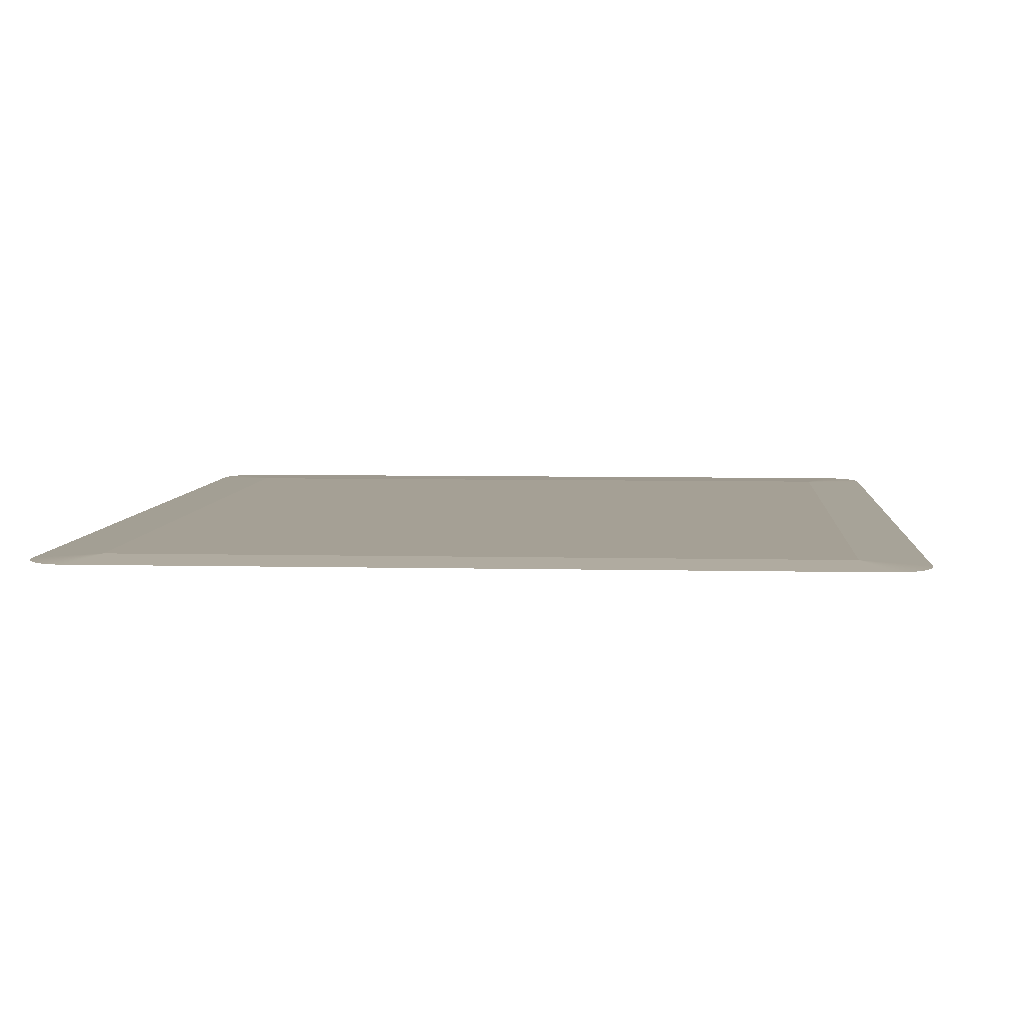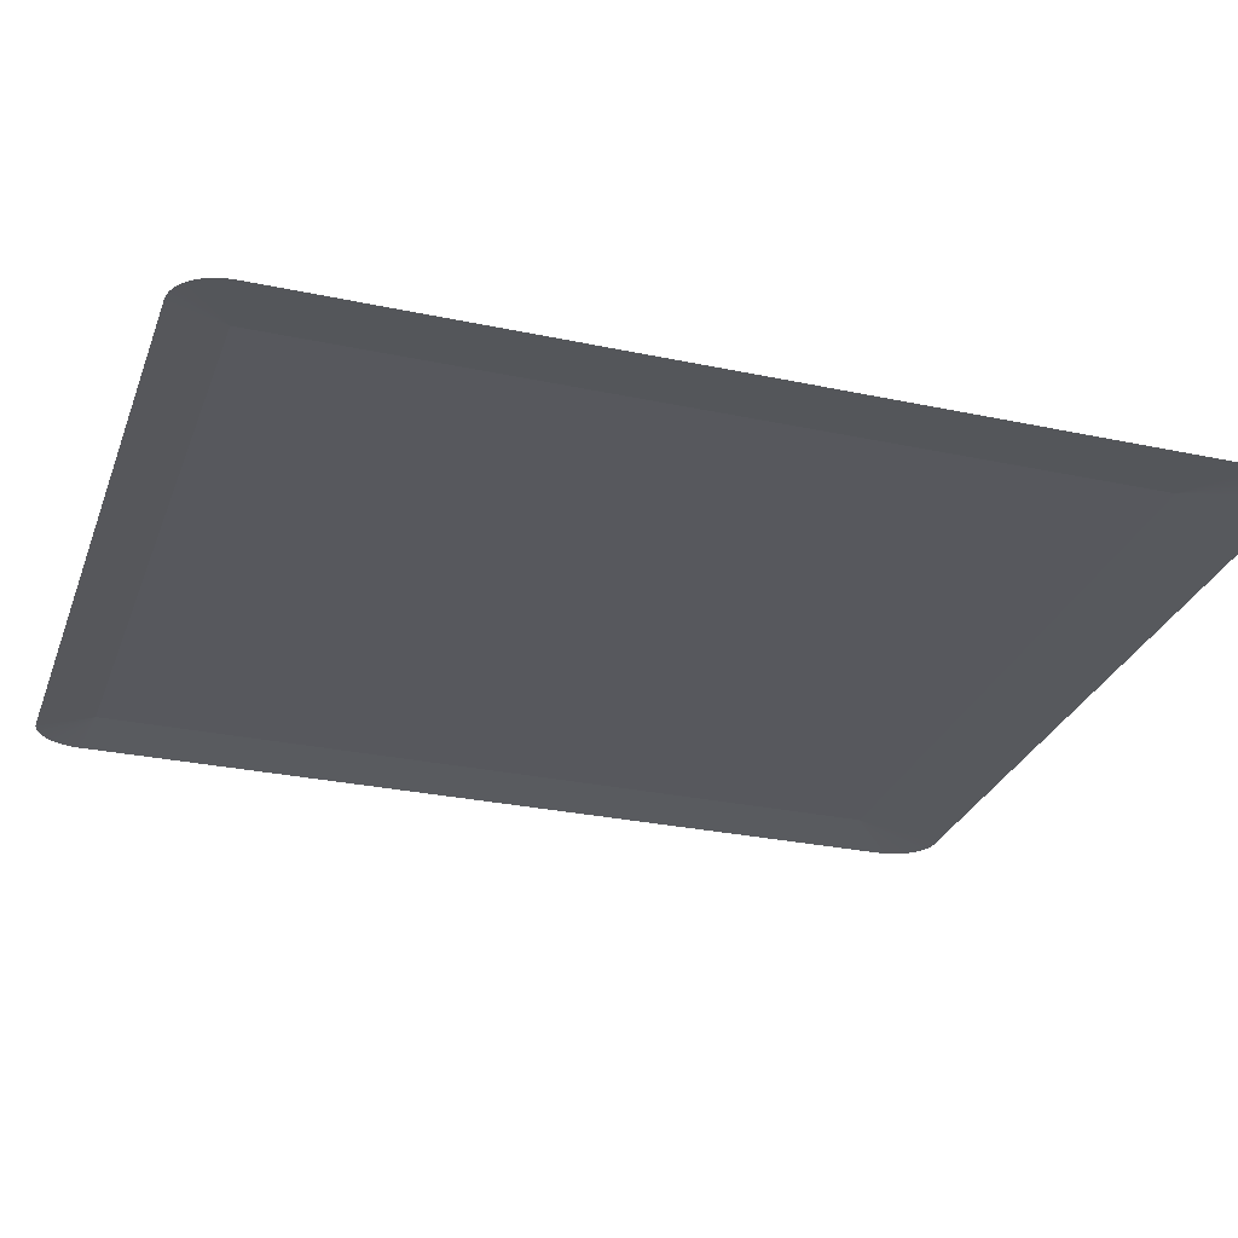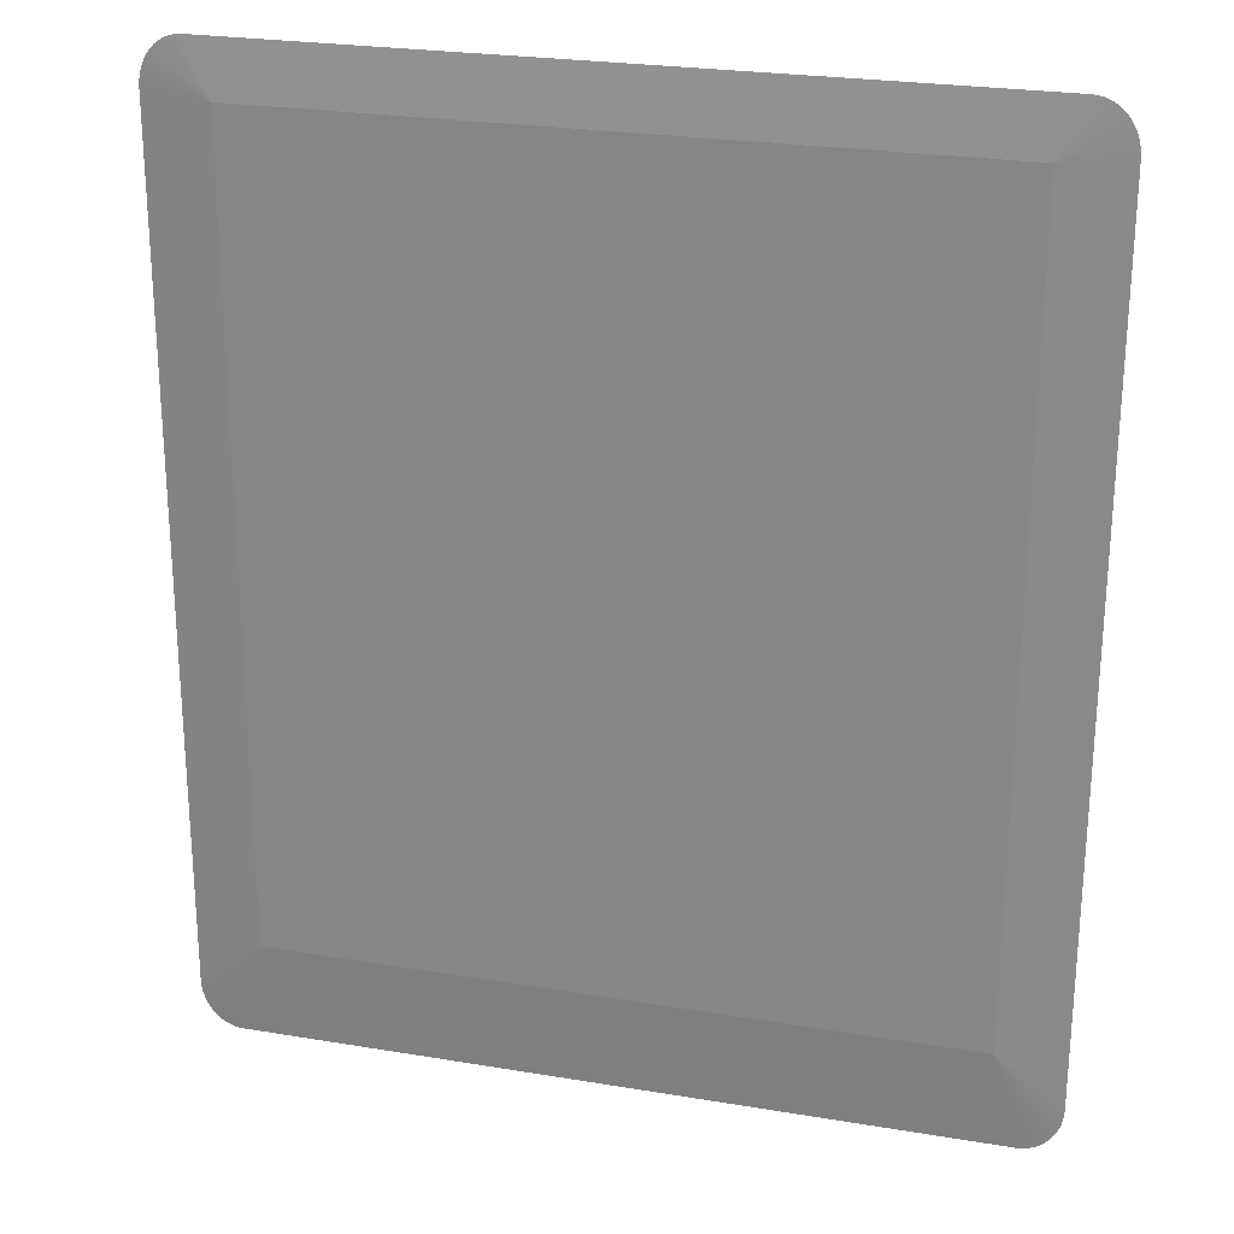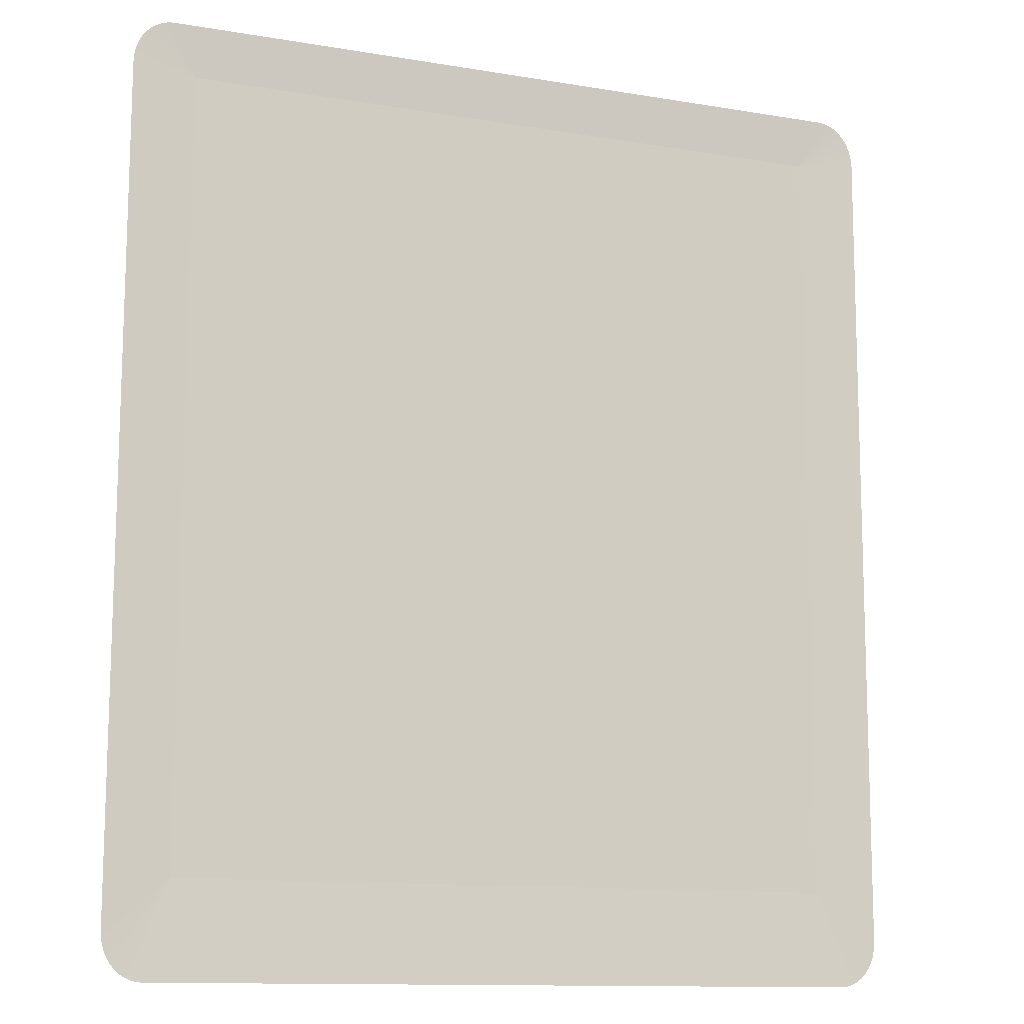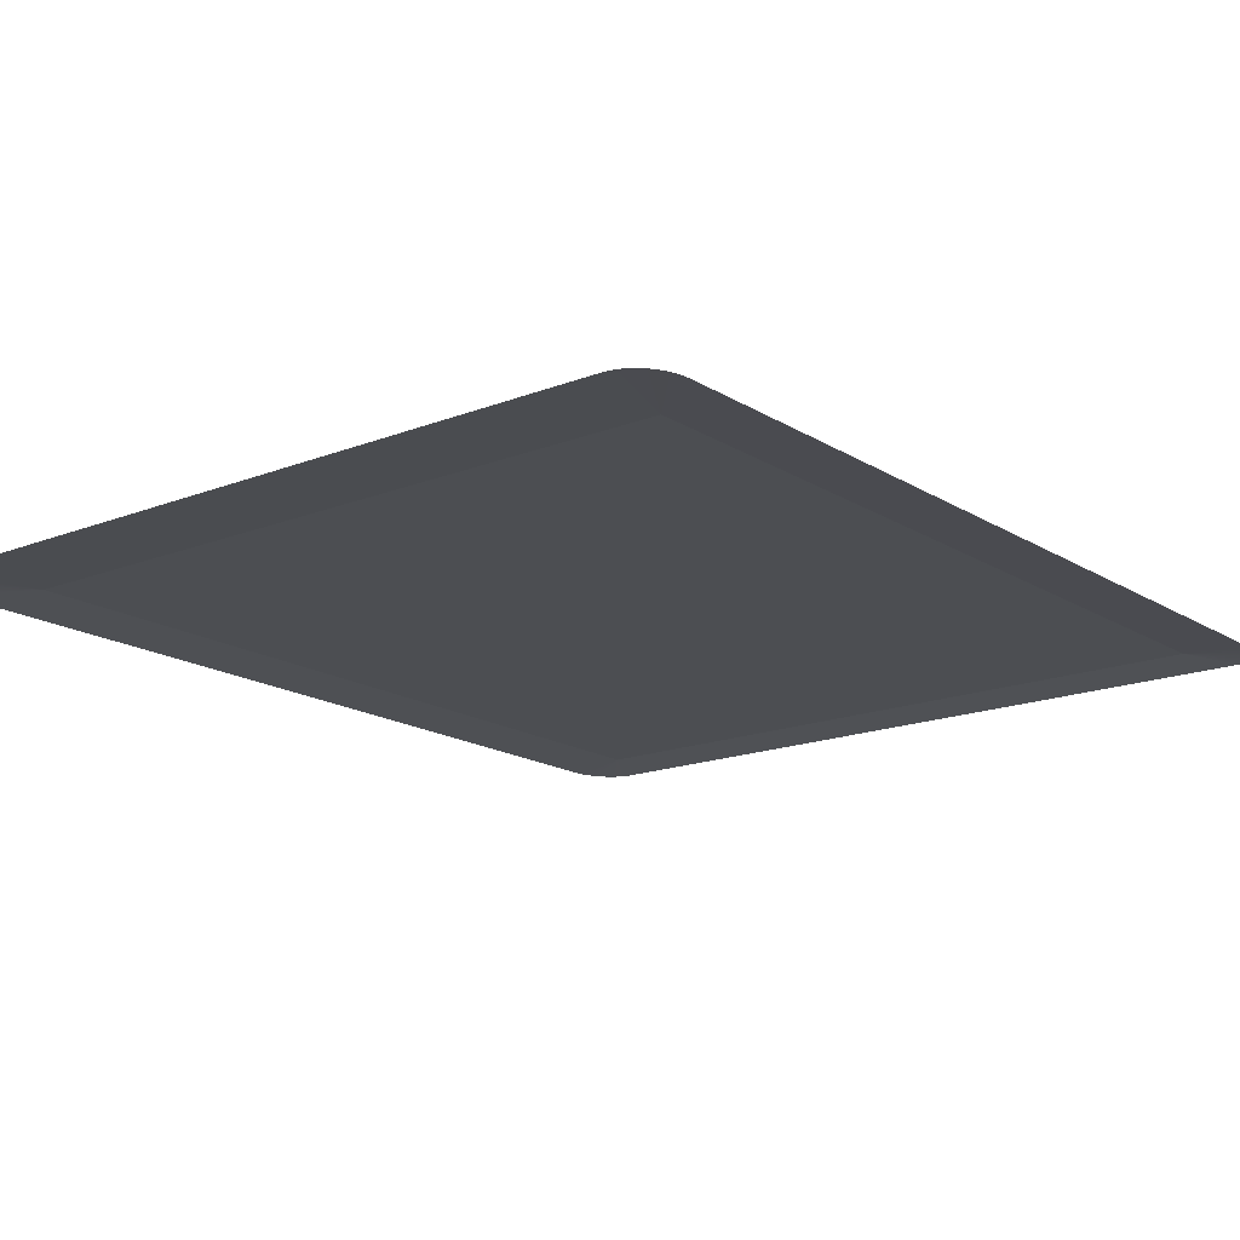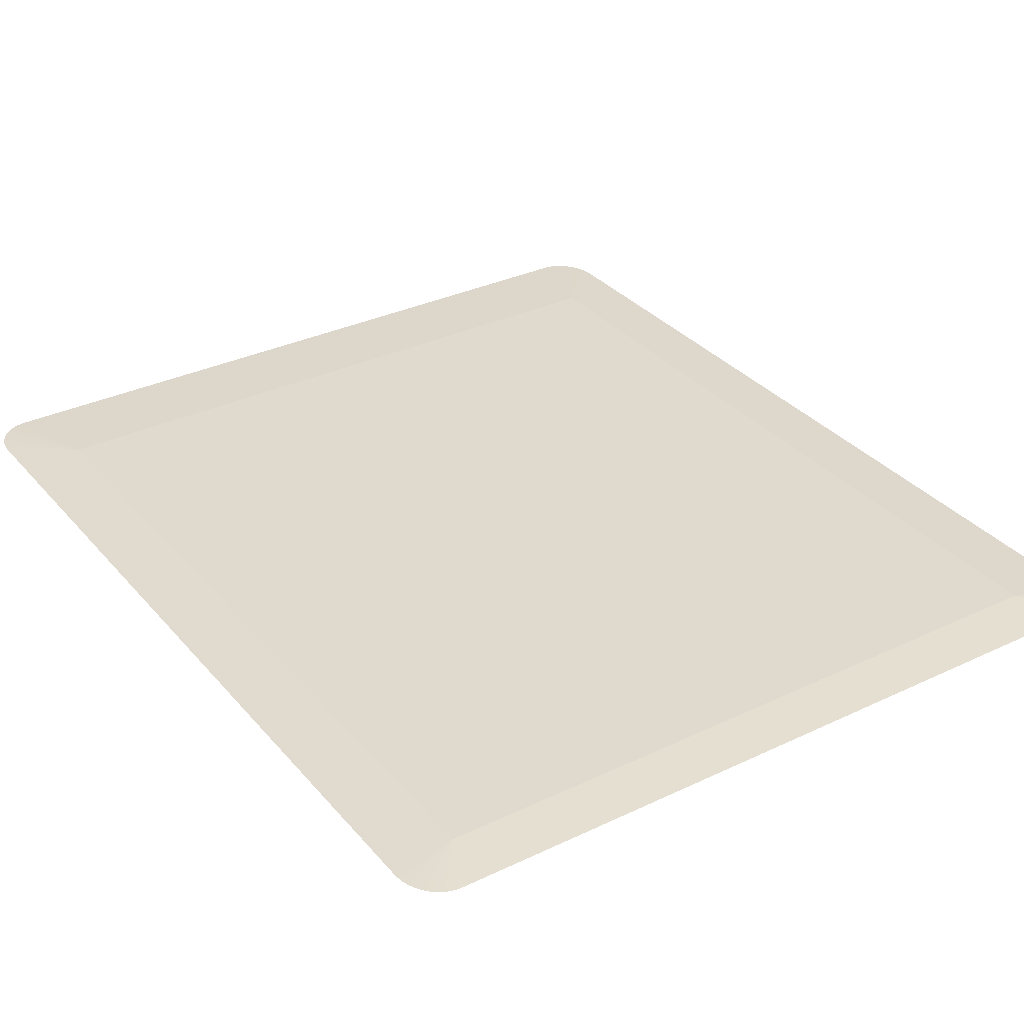
<metadata>
{"format":"obj","ext":"obj","renderer":"f3d","projection":"perspective","resolution":1024,"background":"white","views":[{"elev":5.5,"azim":4.4,"up":"+Y"},{"elev":-29.0,"azim":71.9,"up":"+Y"},{"elev":24.9,"azim":-164.8,"up":"+Z"},{"elev":-12.3,"azim":-21.5,"up":"+Z"},{"elev":-16.4,"azim":-141.1,"up":"+Y"},{"elev":32.5,"azim":-33.6,"up":"+Y"}]}
</metadata>
<code>
o mesh277/mesh277-geometry#mesh277-geometry
v -0.4347 -0.1306 0.1144
v -0.4708 -0.1308 0.1171
v -0.4334 -0.1308 0.1171
v -0.4696 -0.1306 0.1144
v -0.4332 -0.1308 0.1171
v -0.4696 -0.1304 0.07375
v -0.4711 -0.1308 0.1171
v -0.4329 -0.1308 0.1171
v -0.4347 -0.1305 0.09407
v -0.4729 -0.1306 0.07123
v -0.4713 -0.1308 0.1171
v -0.4327 -0.1308 0.1169
v -0.4314 -0.1307 0.09299
v -0.4347 -0.1304 0.07375
v -0.4729 -0.1308 0.1147
v -0.4728 -0.1306 0.07092
v -0.4716 -0.1308 0.1169
v -0.4324 -0.1308 0.1168
v -0.4314 -0.1308 0.1147
v -0.4334 -0.1305 0.06884
v -0.4728 -0.1308 0.1151
v -0.4728 -0.1306 0.07061
v -0.4718 -0.1308 0.1168
v -0.4322 -0.1308 0.1166
v -0.4314 -0.1308 0.1151
v -0.4314 -0.1306 0.07123
v -0.4708 -0.1305 0.06884
v -0.4332 -0.1305 0.06886
v -0.4728 -0.1308 0.1154
v -0.4727 -0.1306 0.07032
v -0.4721 -0.1308 0.1166
v -0.432 -0.1308 0.1164
v -0.4315 -0.1308 0.1154
v -0.4314 -0.1306 0.07092
v -0.4711 -0.1305 0.06886
v -0.4329 -0.1305 0.06892
v -0.4727 -0.1308 0.1157
v -0.4726 -0.1305 0.07004
v -0.4723 -0.1308 0.1164
v -0.4318 -0.1308 0.1162
v -0.4316 -0.1308 0.1157
v -0.4315 -0.1306 0.07061
v -0.4713 -0.1305 0.06892
v -0.4327 -0.1305 0.06902
v -0.4726 -0.1308 0.1159
v -0.4724 -0.1305 0.06978
v -0.4724 -0.1308 0.1162
v -0.4317 -0.1308 0.1159
v -0.4316 -0.1306 0.07032
v -0.4716 -0.1305 0.06902
v -0.4324 -0.1305 0.06916
v -0.4723 -0.1305 0.06954
v -0.4317 -0.1305 0.07004
v -0.4718 -0.1305 0.06916
v -0.4322 -0.1305 0.06934
v -0.4721 -0.1305 0.06934
v -0.4318 -0.1305 0.06978
v -0.432 -0.1305 0.06954
f 1 2 3
f 2 1 4
f 1 3 5
f 1 6 4
f 4 7 2
f 1 5 8
f 6 1 9
f 10 4 6
f 4 11 7
f 1 8 12
f 1 13 9
f 6 9 14
f 4 10 15
f 16 10 6
f 4 17 11
f 1 12 18
f 13 1 19
f 9 13 14
f 20 6 14
f 4 15 21
f 22 16 6
f 4 23 17
f 1 18 24
f 1 25 19
f 14 13 26
f 6 20 27
f 14 28 20
f 4 21 29
f 30 22 6
f 4 31 23
f 1 24 32
f 1 33 25
f 34 14 26
f 6 27 35
f 36 28 14
f 4 29 37
f 38 30 6
f 4 39 31
f 1 32 40
f 1 41 33
f 42 14 34
f 6 35 43
f 44 36 14
f 4 37 45
f 46 38 6
f 4 47 39
f 1 40 48
f 1 48 41
f 49 14 42
f 6 43 50
f 51 44 14
f 4 45 47
f 6 52 46
f 53 14 49
f 6 50 54
f 55 51 14
f 6 56 52
f 57 14 53
f 6 54 56
f 58 55 14
f 57 58 14
f 3 2 1
f 4 1 2
f 5 3 1
f 4 6 1
f 2 7 4
f 8 5 1
f 9 1 6
f 6 4 10
f 7 11 4
f 12 8 1
f 9 13 1
f 14 9 6
f 15 10 4
f 6 10 16
f 11 17 4
f 18 12 1
f 19 1 13
f 14 13 9
f 14 6 20
f 21 15 4
f 6 16 22
f 17 23 4
f 24 18 1
f 19 25 1
f 26 13 14
f 27 20 6
f 20 28 14
f 29 21 4
f 6 22 30
f 23 31 4
f 32 24 1
f 25 33 1
f 26 14 34
f 35 27 6
f 14 28 36
f 37 29 4
f 6 30 38
f 31 39 4
f 40 32 1
f 33 41 1
f 34 14 42
f 43 35 6
f 14 36 44
f 45 37 4
f 6 38 46
f 39 47 4
f 48 40 1
f 41 48 1
f 42 14 49
f 50 43 6
f 14 44 51
f 47 45 4
f 46 52 6
f 49 14 53
f 54 50 6
f 14 51 55
f 52 56 6
f 53 14 57
f 56 54 6
f 14 55 58
f 14 58 57

</code>
